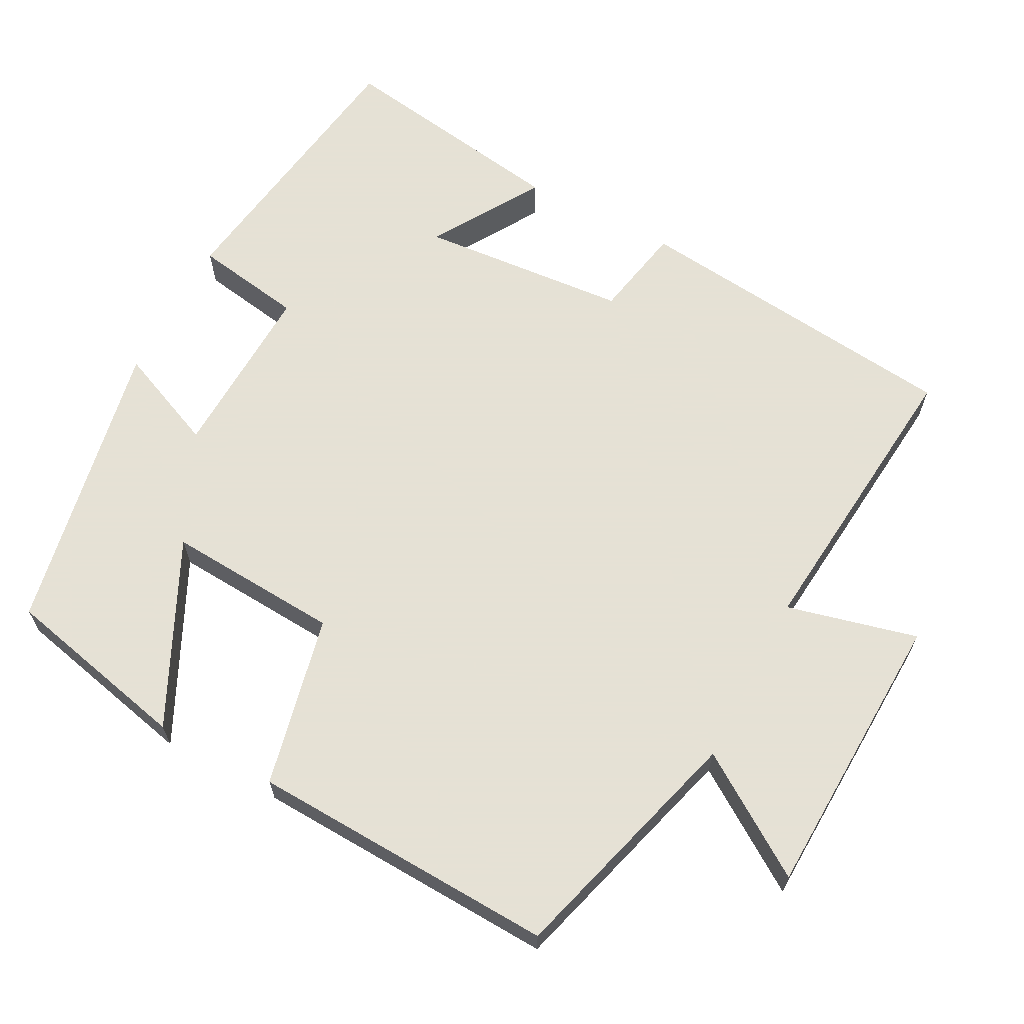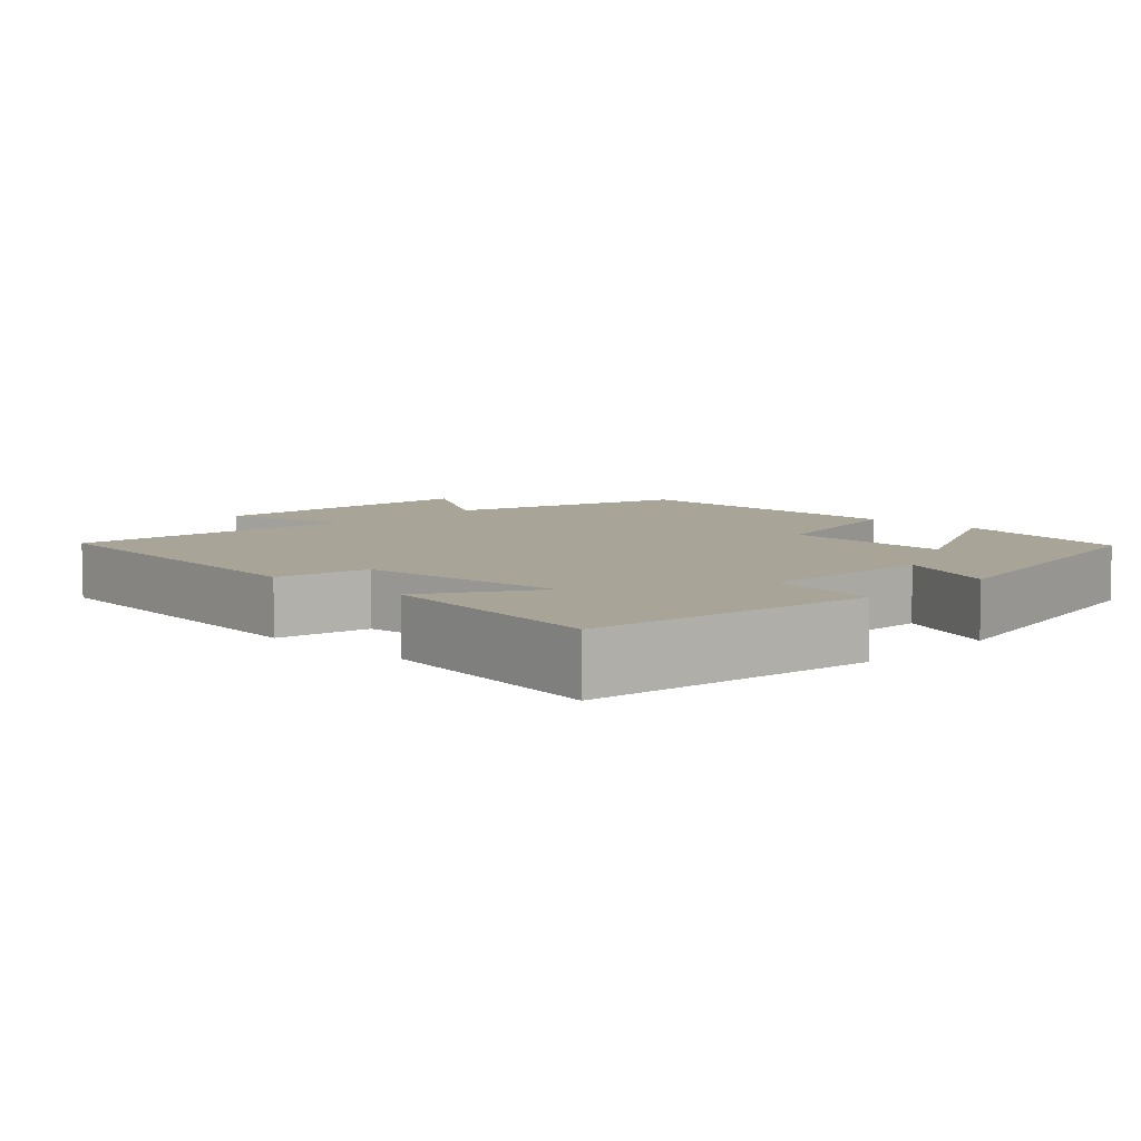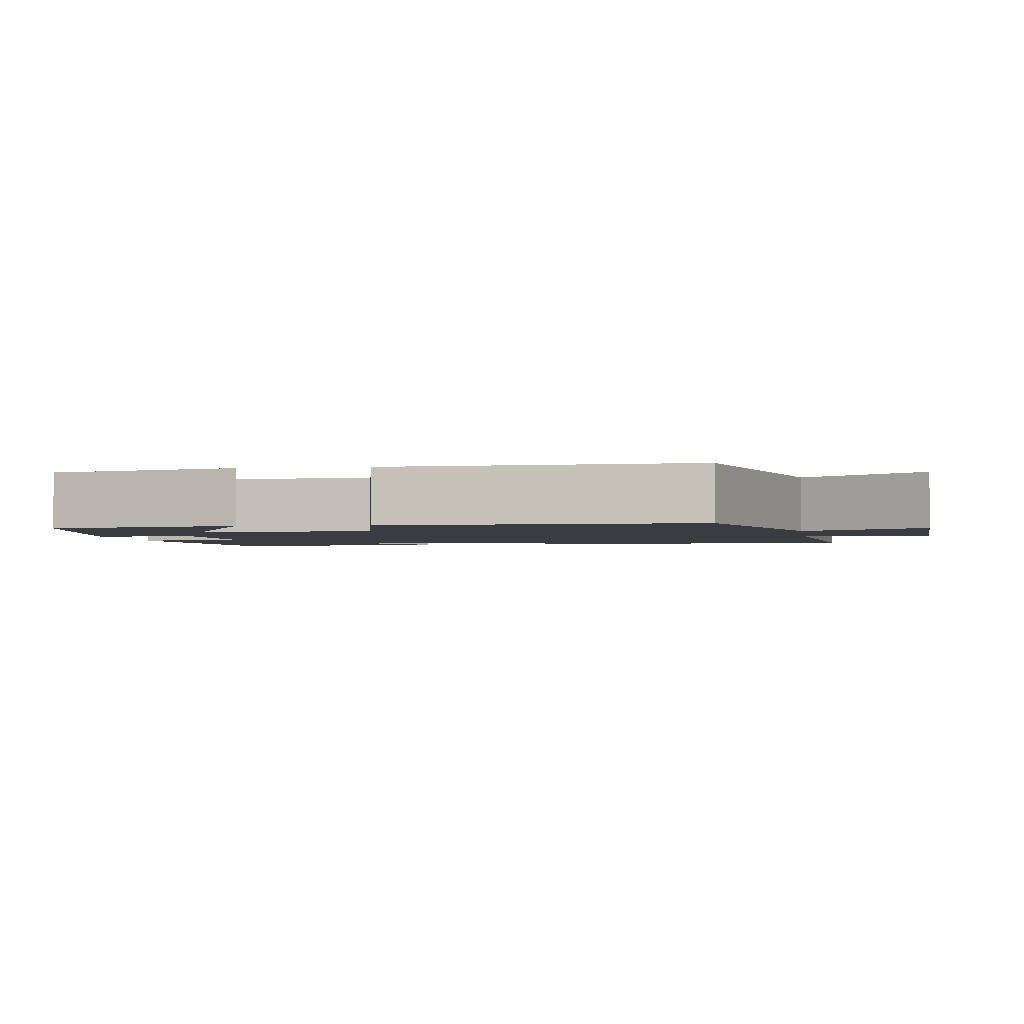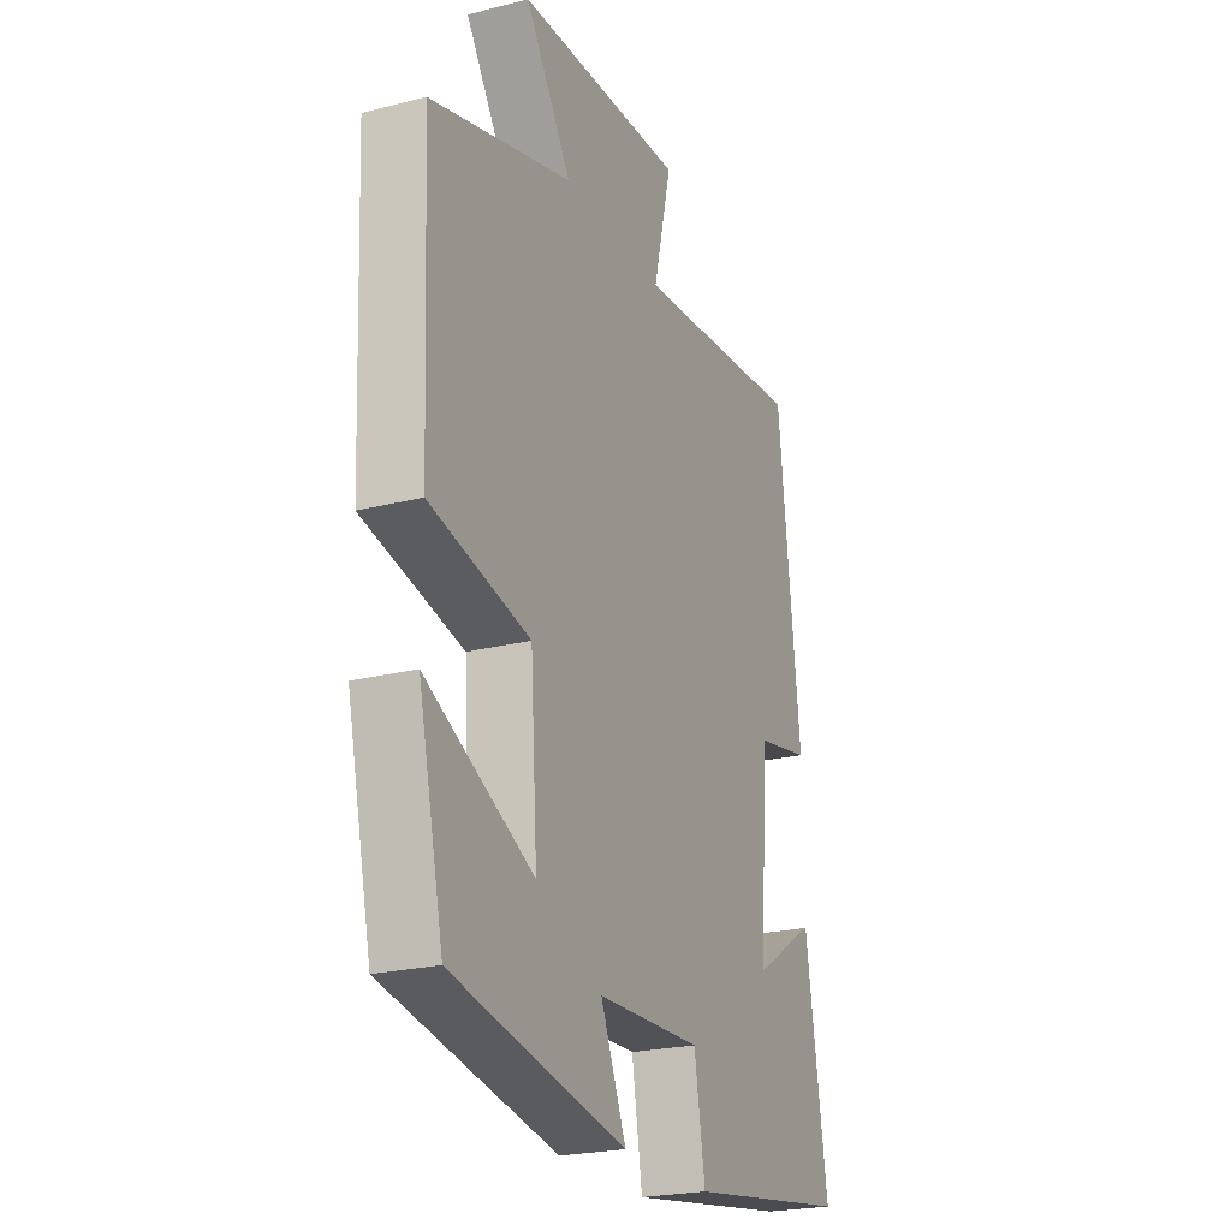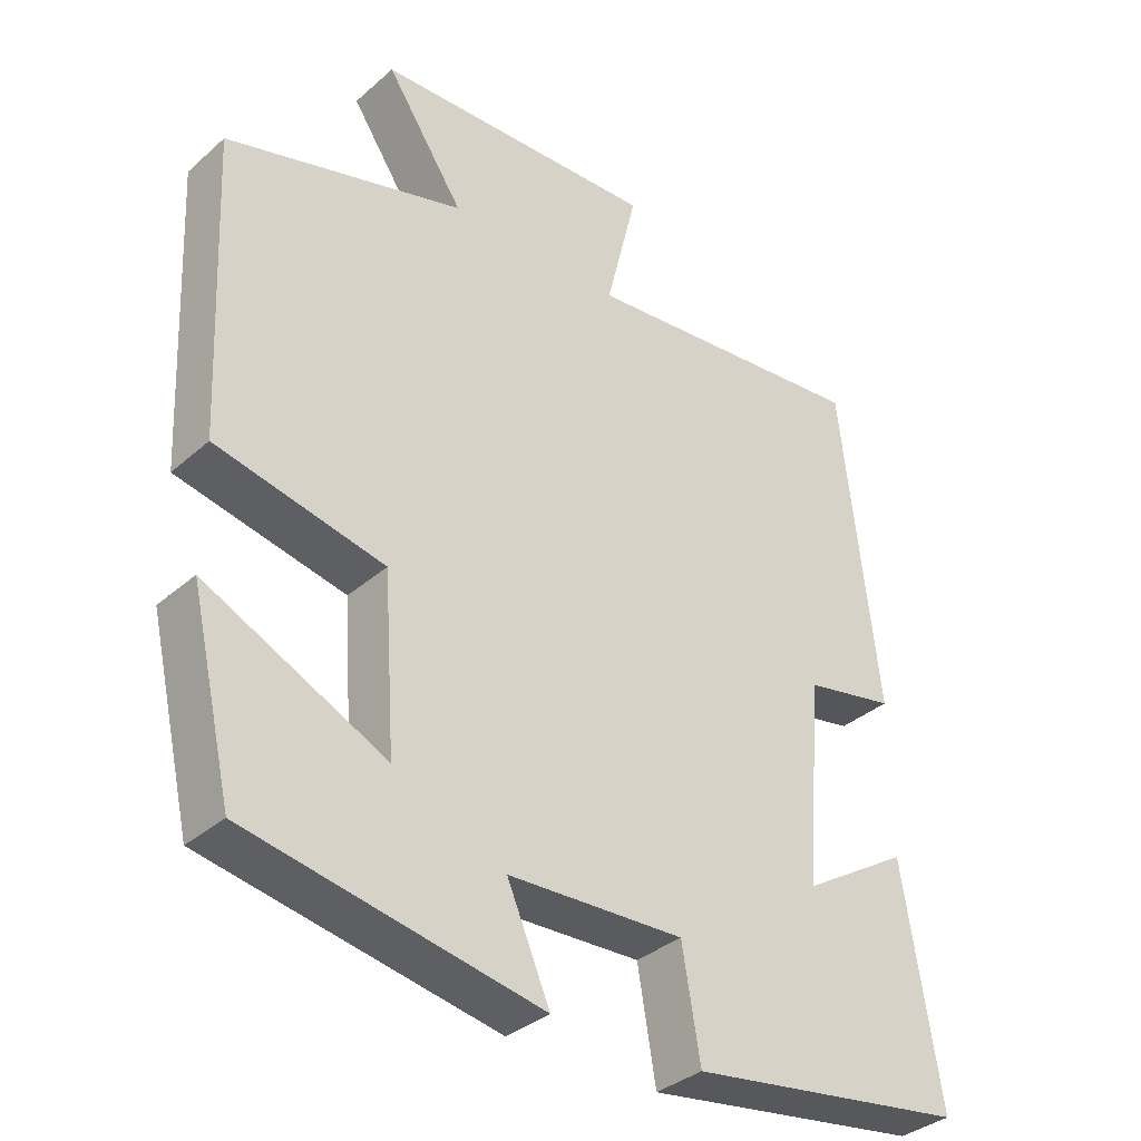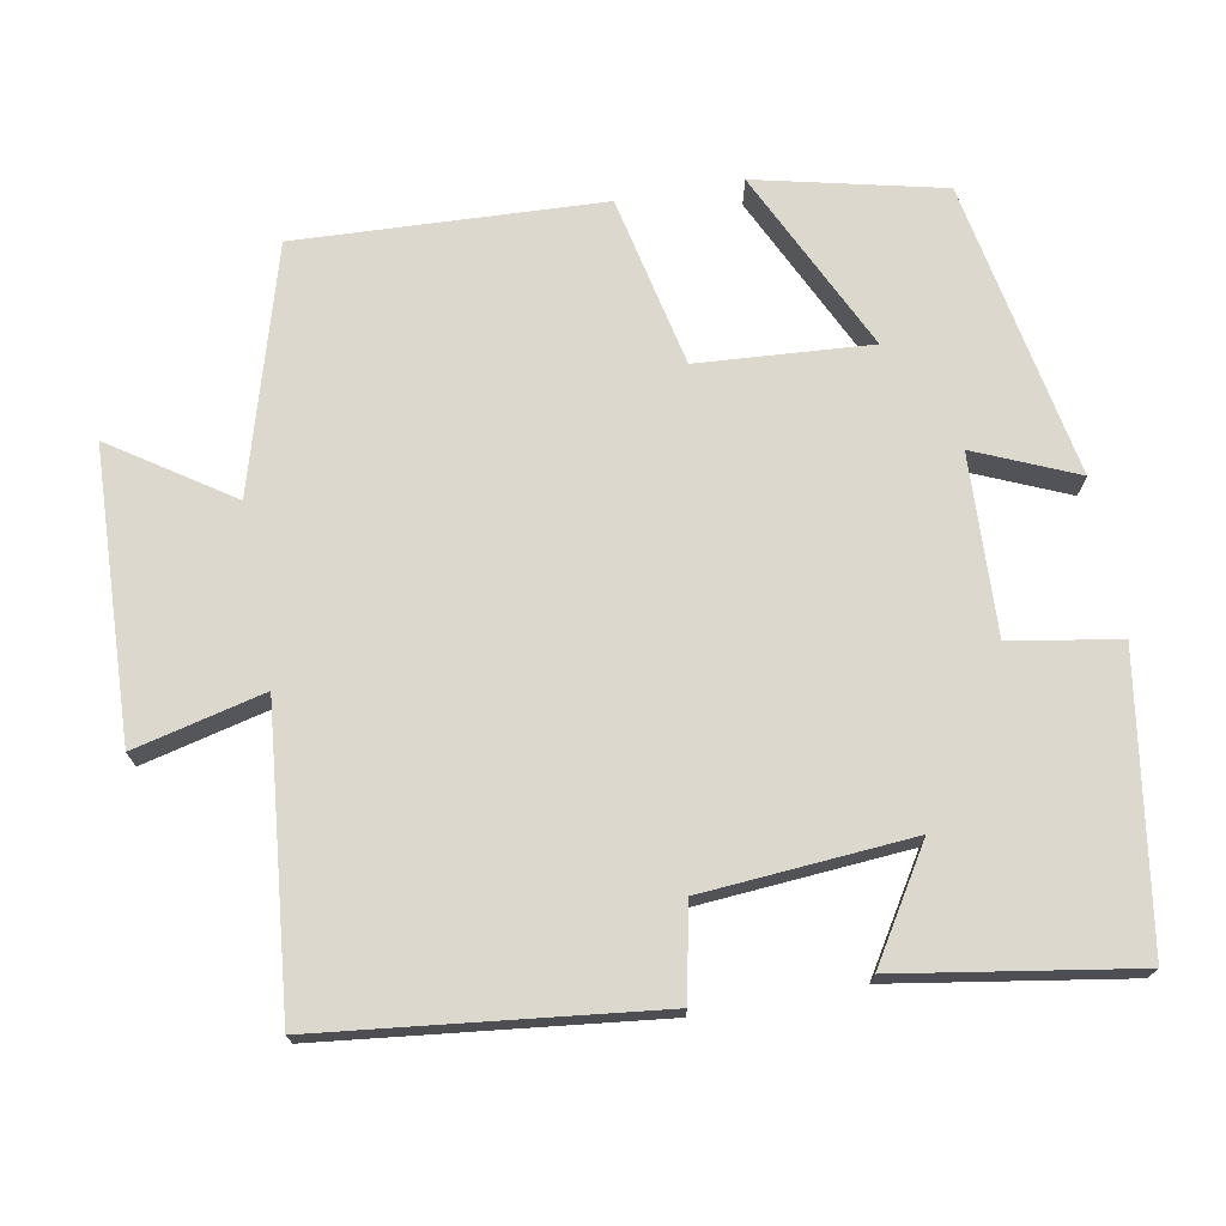
<metadata>
{"format":"obj","ext":"obj","renderer":"f3d","projection":"perspective","resolution":1024,"background":"white","views":[{"elev":64.9,"azim":-62.4,"up":"+Y"},{"elev":7.0,"azim":133.9,"up":"+Y"},{"elev":-2.2,"azim":-81.6,"up":"+Y"},{"elev":-23.3,"azim":-66.8,"up":"+Z"},{"elev":-35.1,"azim":-40.9,"up":"+Z"},{"elev":72.6,"azim":79.7,"up":"+Y"}]}
</metadata>
<code>
v -0.519 0.07 0.405
v -0.191 0.07 0.5
v -0.298 0.07 0.66
v 0.092 0.07 0.676
v 0.049 0.07 0.5
v 0.449 0.07 0.54
v 0.5 0.07 0.091
v 0.375 0.07 0.066
v 0.353 0.07 -0.216
v 0.5 0.07 -0.125
v 0.551 0.07 -0.442
v 0.167 0.07 -0.5
v 0.142 0.07 -0.353
v -0.1 0.07 -0.363
v -0.041 0.07 -0.5
v -0.442 0.07 -0.425
v -0.5 0.07 -0.173
v -0.253 0.07 -0.291
v -0.269 0.07 -0.057
v -0.5 0.07 -0.007
v -0.519 0 0.405
v -0.191 0 0.5
v -0.298 0 0.66
v 0.092 0 0.676
v 0.049 0 0.5
v 0.449 0 0.54
v 0.5 0 0.091
v 0.375 0 0.066
v 0.353 0 -0.216
v 0.5 0 -0.125
v 0.551 0 -0.442
v 0.167 0 -0.5
v 0.142 0 -0.353
v -0.1 0 -0.363
v -0.041 0 -0.5
v -0.442 0 -0.425
v -0.5 0 -0.173
v -0.253 0 -0.291
v -0.269 0 -0.057
v -0.5 0 -0.007
f 19 20 1 2
f 18 19 2
f 15 16 17 18
f 14 15 18
f 13 14 18 2
f 10 11 12 13
f 9 10 13
f 8 9 13 2
f 5 6 7 8
f 5 8 2 3
f 3 4 5
f 22 21 40 39
f 22 39 38
f 38 37 36 35
f 38 35 34
f 22 38 34 33
f 33 32 31 30
f 33 30 29
f 22 33 29 28
f 28 27 26 25
f 23 22 28 25
f 25 24 23
f 1 21 22 2
f 2 22 23 3
f 3 23 24 4
f 4 24 25 5
f 5 25 26 6
f 6 26 27 7
f 7 27 28 8
f 8 28 29 9
f 9 29 30 10
f 10 30 31 11
f 11 31 32 12
f 12 32 33 13
f 13 33 34 14
f 14 34 35 15
f 15 35 36 16
f 16 36 37 17
f 17 37 38 18
f 18 38 39 19
f 19 39 40 20
f 20 40 21 1

</code>
